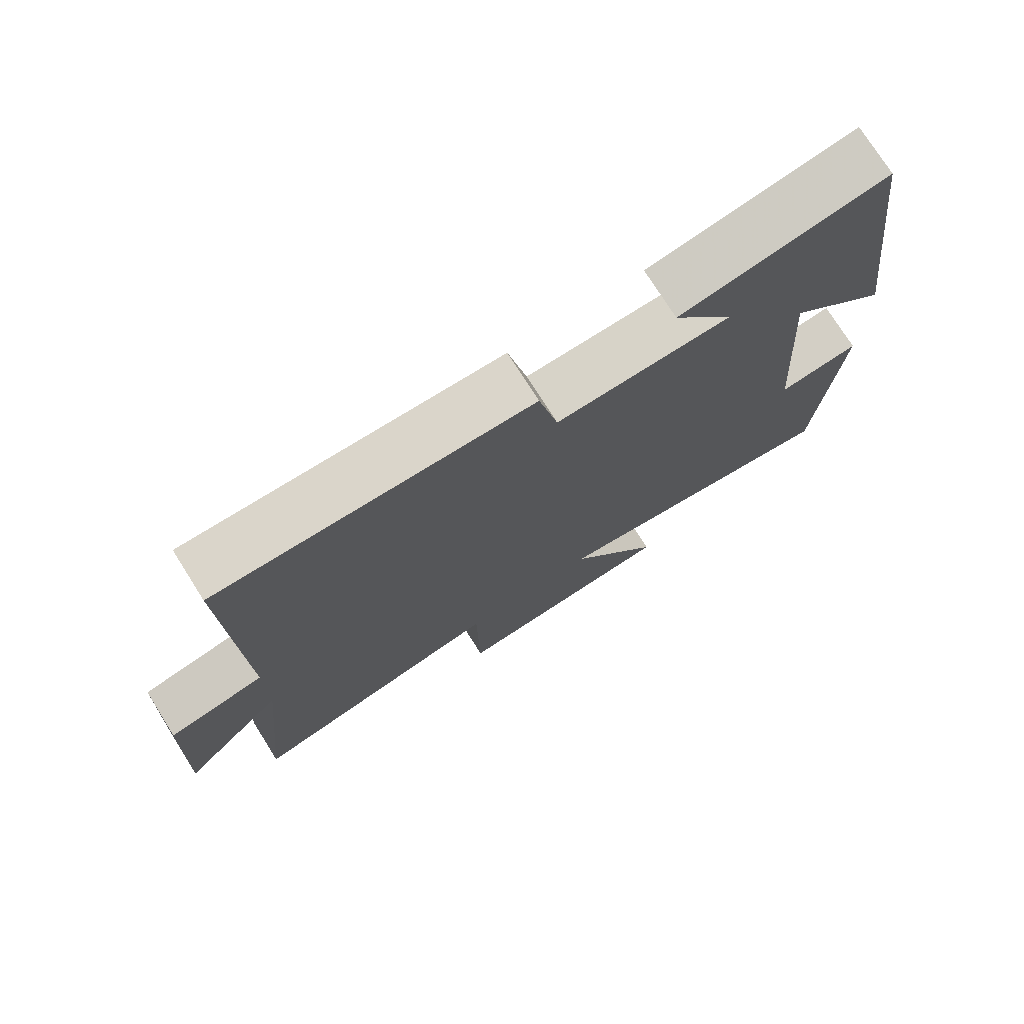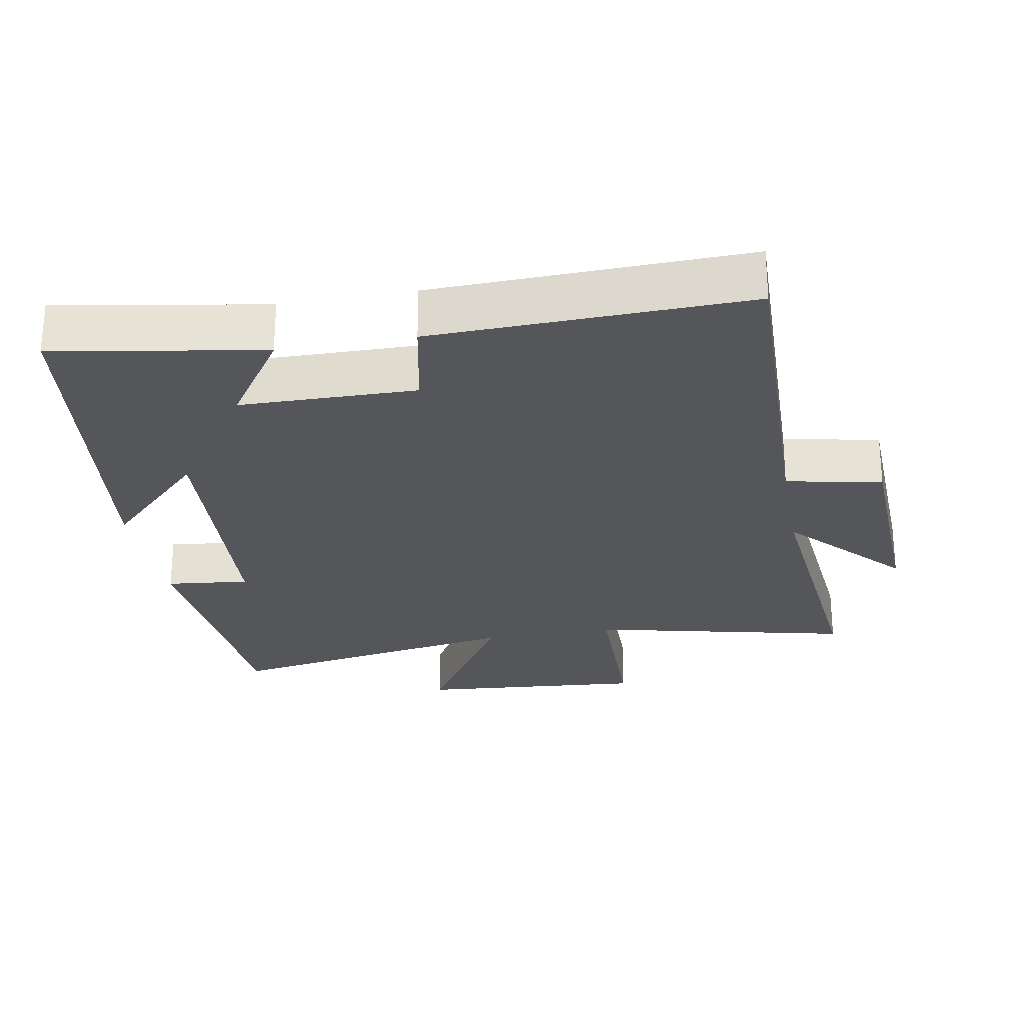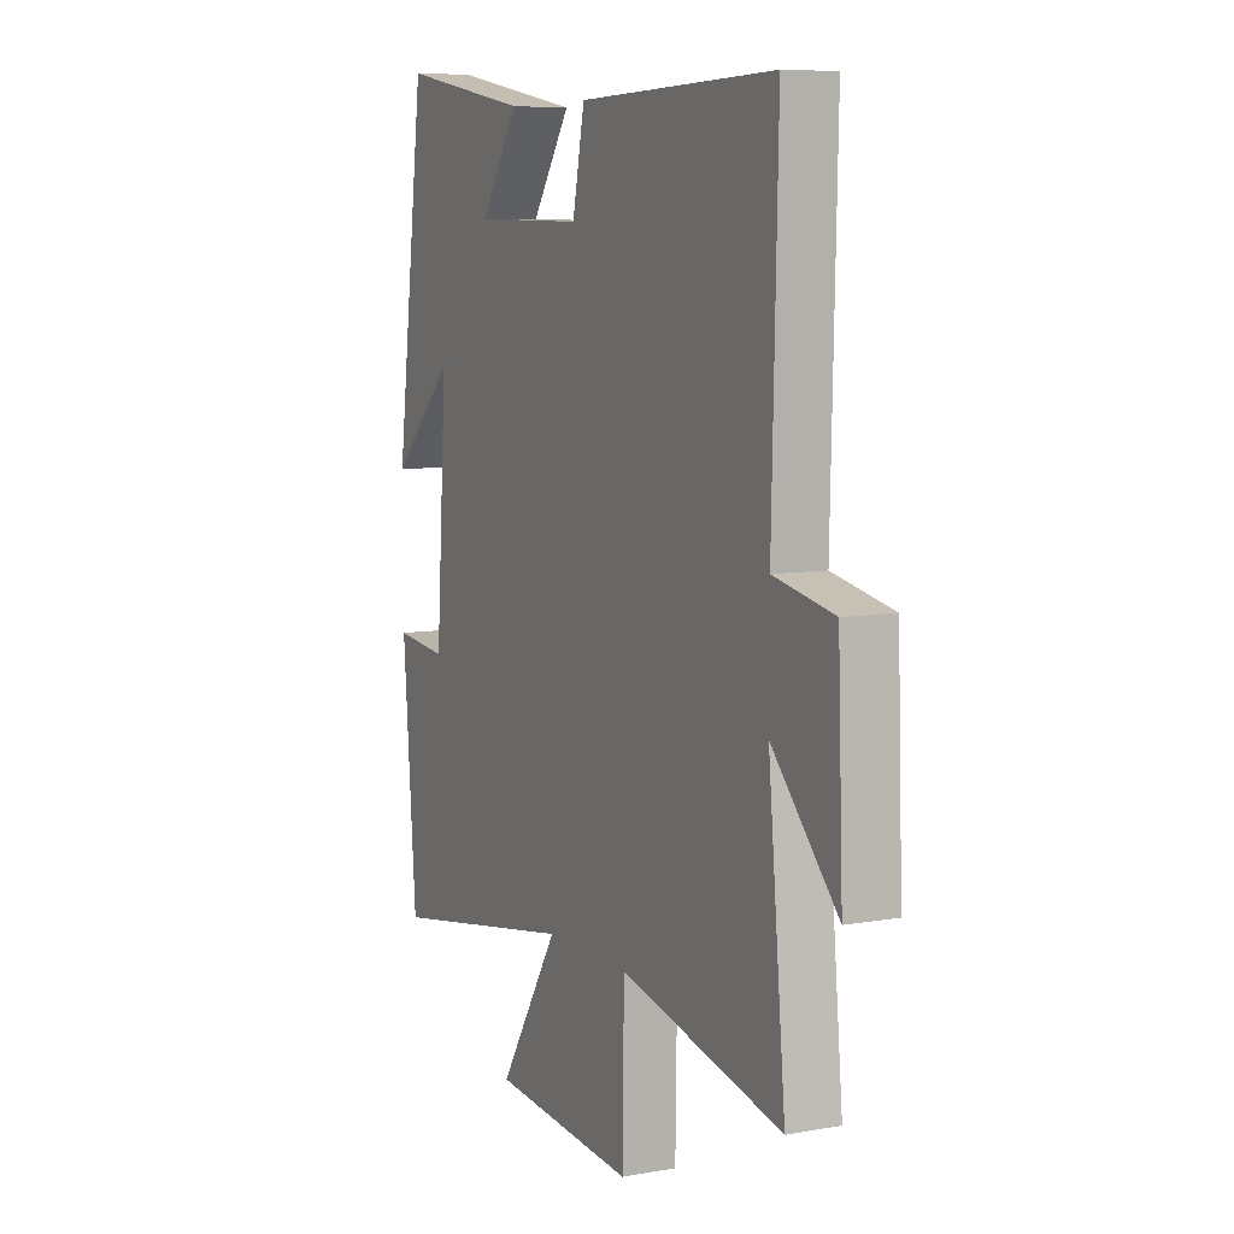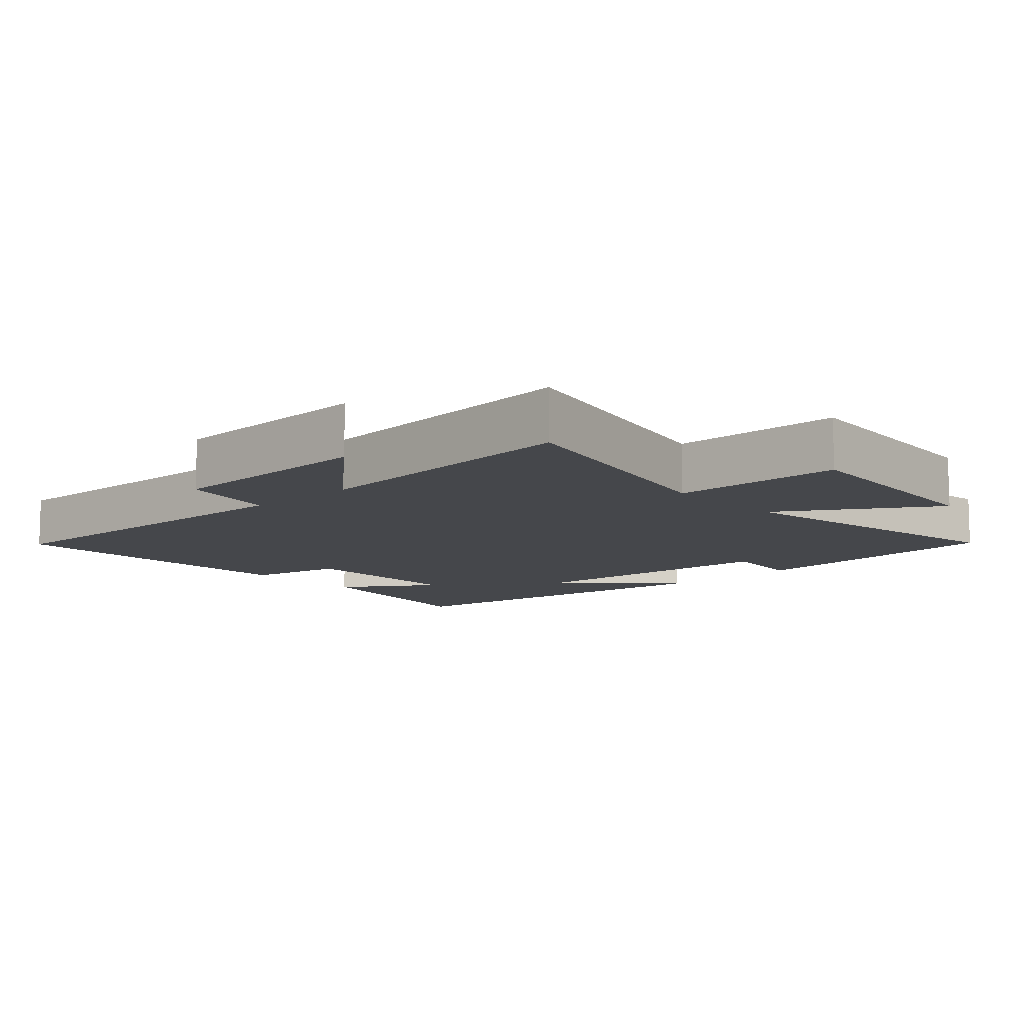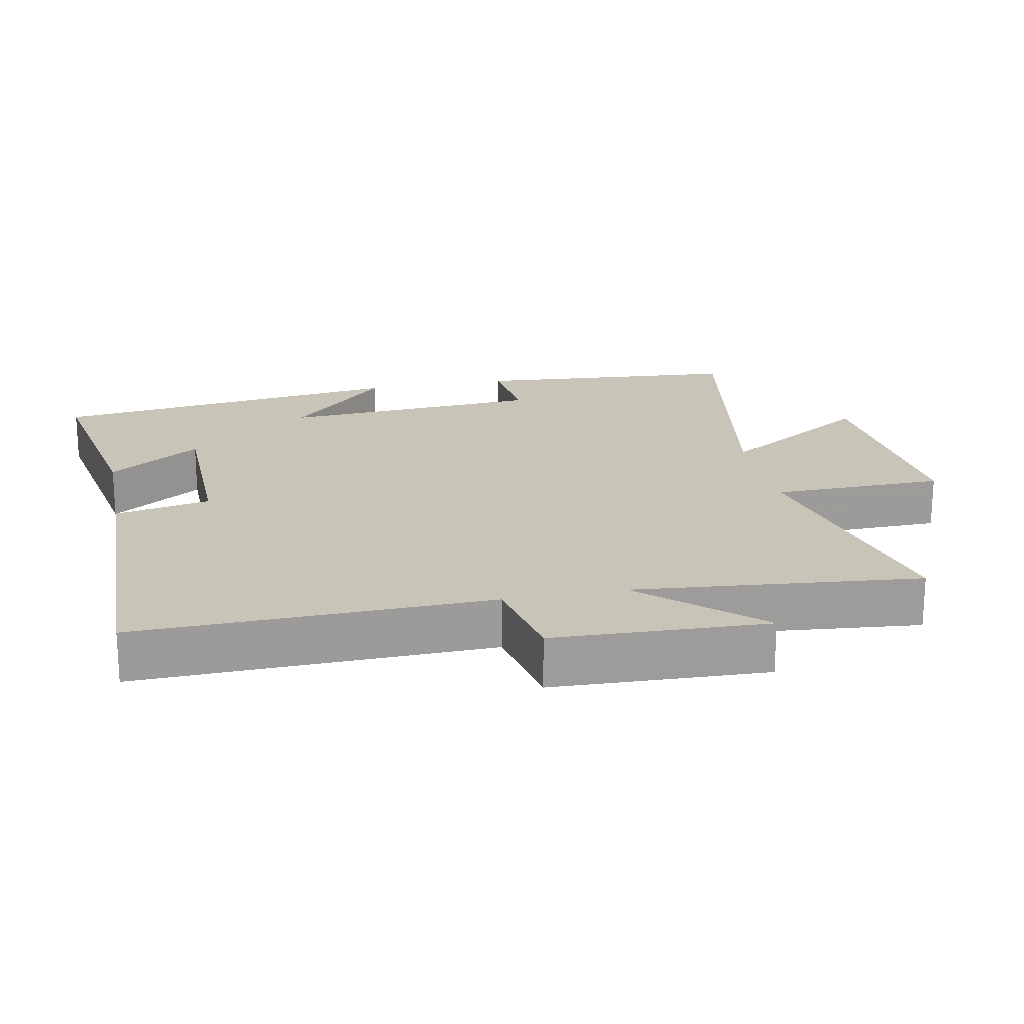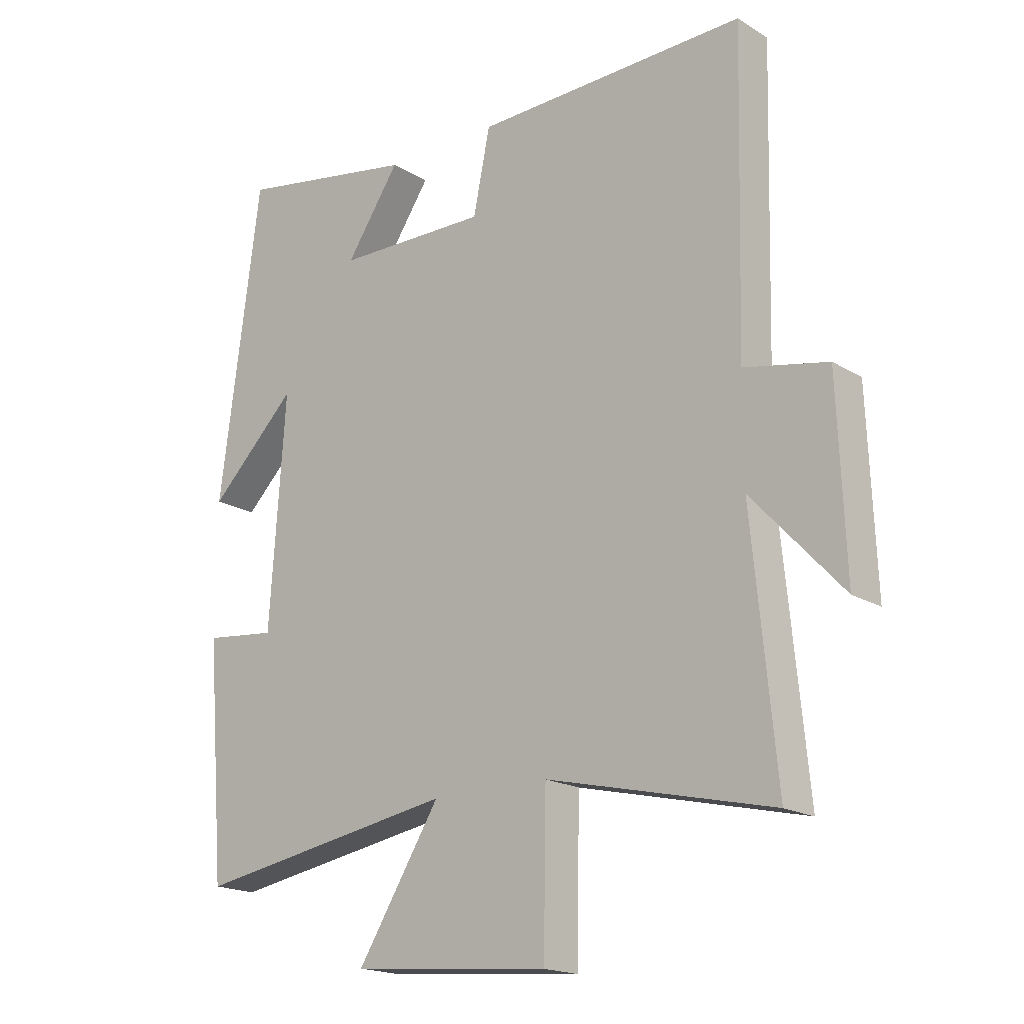
<metadata>
{"format":"obj","ext":"obj","renderer":"f3d","projection":"perspective","resolution":1024,"background":"white","views":[{"elev":75.4,"azim":147.7,"up":"+Z"},{"elev":-26.1,"azim":10.3,"up":"+Y"},{"elev":7.8,"azim":63.5,"up":"+Z"},{"elev":-10.3,"azim":132.6,"up":"+Y"},{"elev":20.2,"azim":78.7,"up":"+Y"},{"elev":-18.3,"azim":40.5,"up":"+Z"}]}
</metadata>
<code>
v 0.54 0.07 -0.587
v 0.164 0.07 -0.5
v 0.16 0.07 -0.749
v -0.17 0.07 -0.721
v -0.032 0.07 -0.5
v -0.469 0.07 -0.575
v -0.5 0.07 -0.188
v -0.38 0.07 -0.201
v -0.354 0.07 0.179
v -0.5 0.07 0.034
v -0.432 0.07 0.553
v -0.132 0.07 0.5
v -0.222 0.07 0.366
v 0.032 0.07 0.362
v 0.06 0.07 0.5
v 0.513 0.07 0.513
v 0.5 0.07 0.001
v 0.639 0.07 -0.027
v 0.651 0.07 -0.337
v 0.5 0.07 -0.173
v 0.54 0 -0.587
v 0.164 0 -0.5
v 0.16 0 -0.749
v -0.17 0 -0.721
v -0.032 0 -0.5
v -0.469 0 -0.575
v -0.5 0 -0.188
v -0.38 0 -0.201
v -0.354 0 0.179
v -0.5 0 0.034
v -0.432 0 0.553
v -0.132 0 0.5
v -0.222 0 0.366
v 0.032 0 0.362
v 0.06 0 0.5
v 0.513 0 0.513
v 0.5 0 0.001
v 0.639 0 -0.027
v 0.651 0 -0.337
v 0.5 0 -0.173
f 17 18 19 20
f 14 15 16 17
f 13 14 17 20
f 10 11 12 13
f 9 10 13
f 8 9 13 20
f 5 6 7 8
f 5 8 20
f 2 3 4 5
f 2 5 20
f 1 2 20
f 40 39 38 37
f 37 36 35 34
f 40 37 34 33
f 33 32 31 30
f 33 30 29
f 40 33 29 28
f 28 27 26 25
f 40 28 25
f 25 24 23 22
f 40 25 22
f 40 22 21
f 1 21 22 2
f 2 22 23 3
f 3 23 24 4
f 4 24 25 5
f 5 25 26 6
f 6 26 27 7
f 7 27 28 8
f 8 28 29 9
f 9 29 30 10
f 10 30 31 11
f 11 31 32 12
f 12 32 33 13
f 13 33 34 14
f 14 34 35 15
f 15 35 36 16
f 16 36 37 17
f 17 37 38 18
f 18 38 39 19
f 19 39 40 20
f 20 40 21 1

</code>
